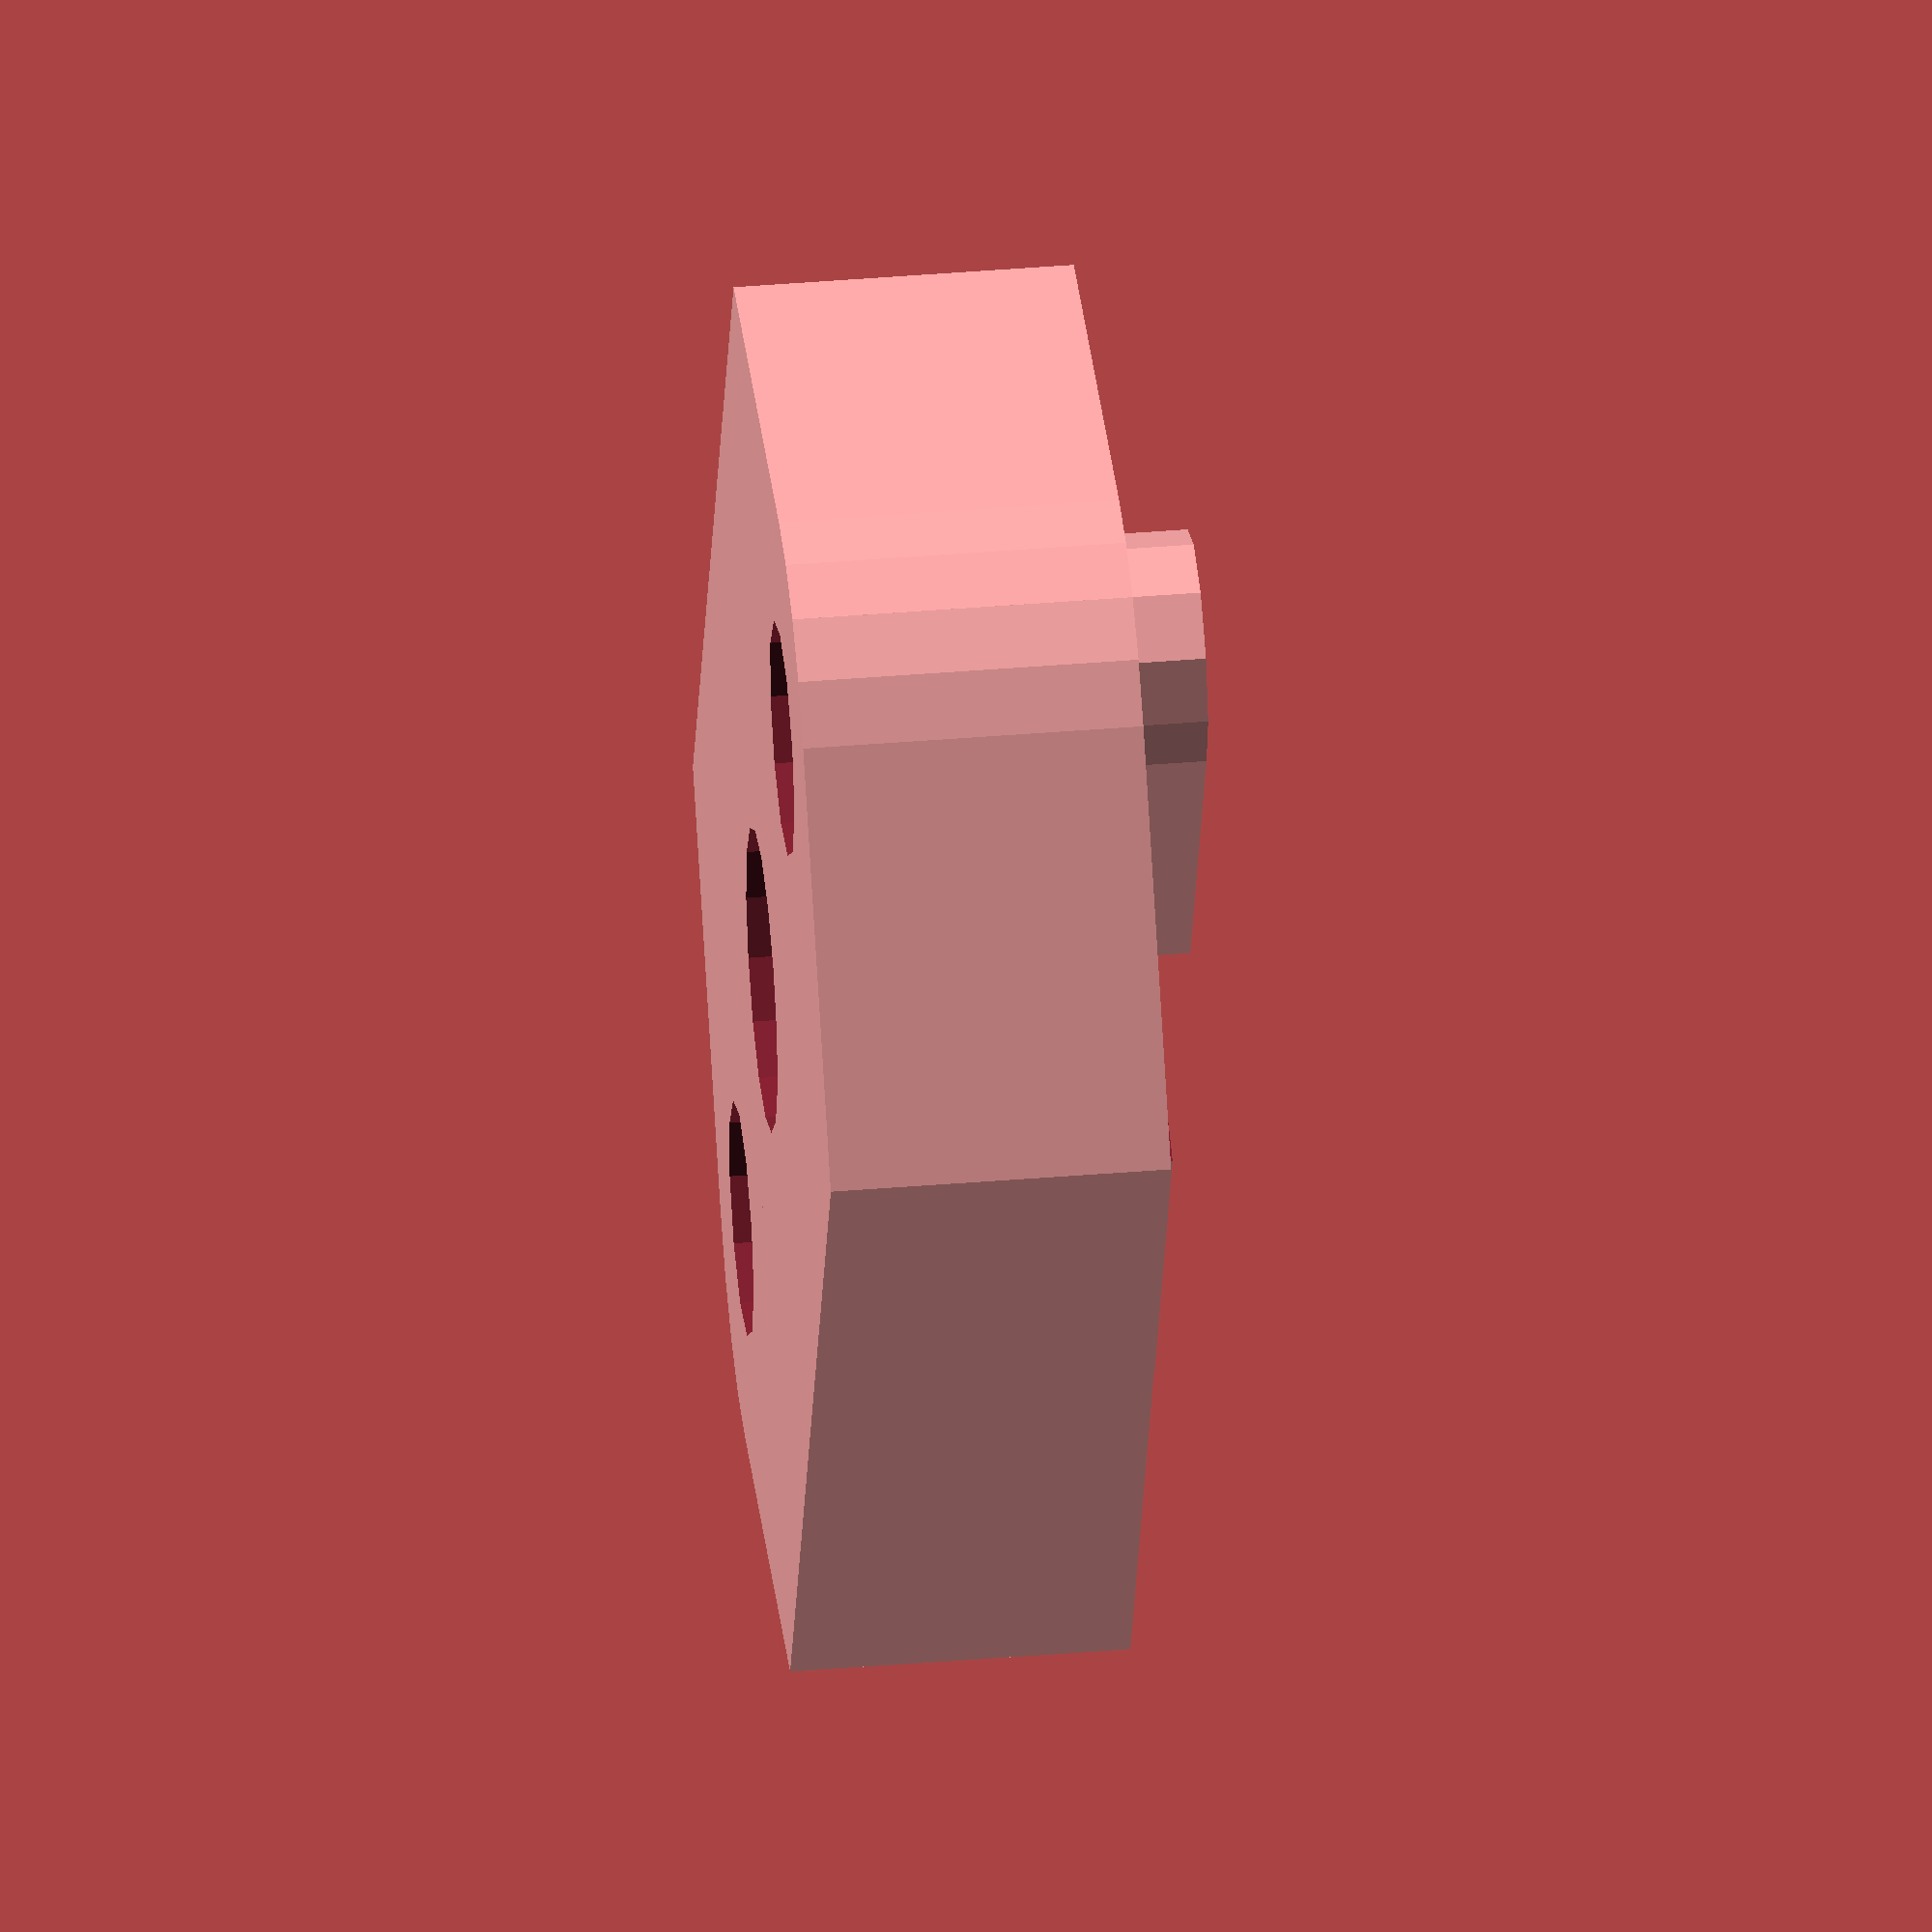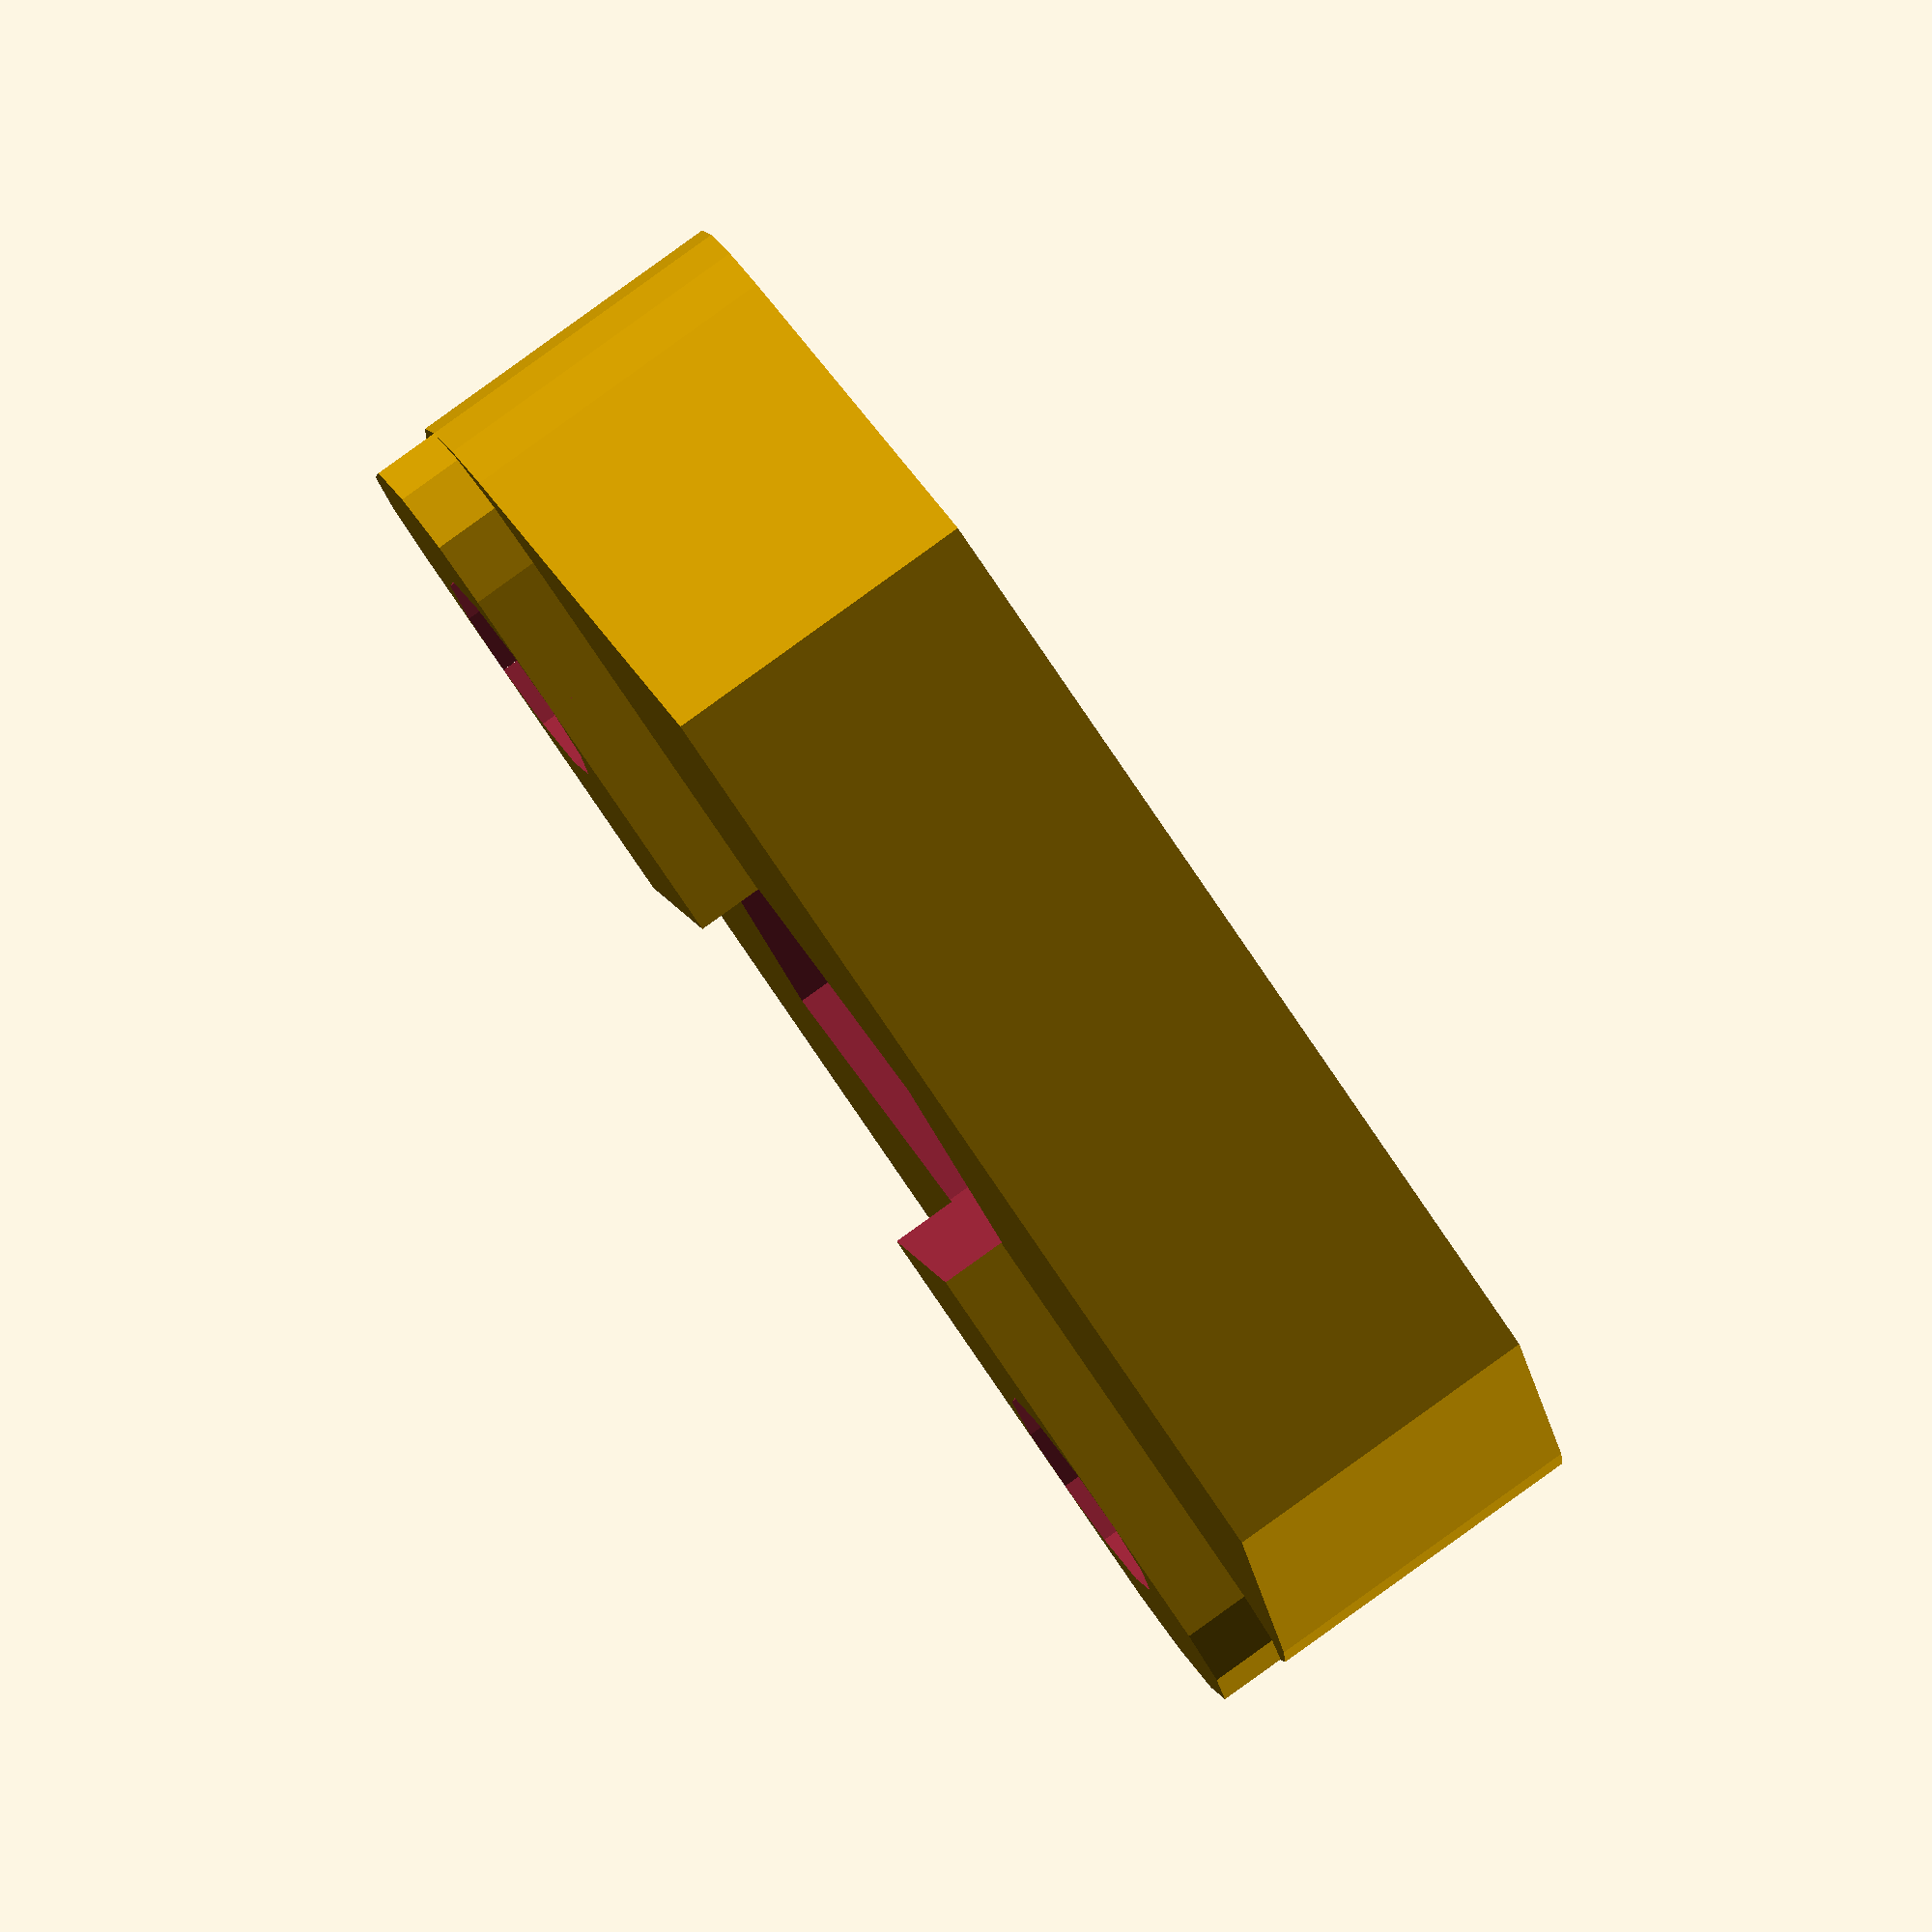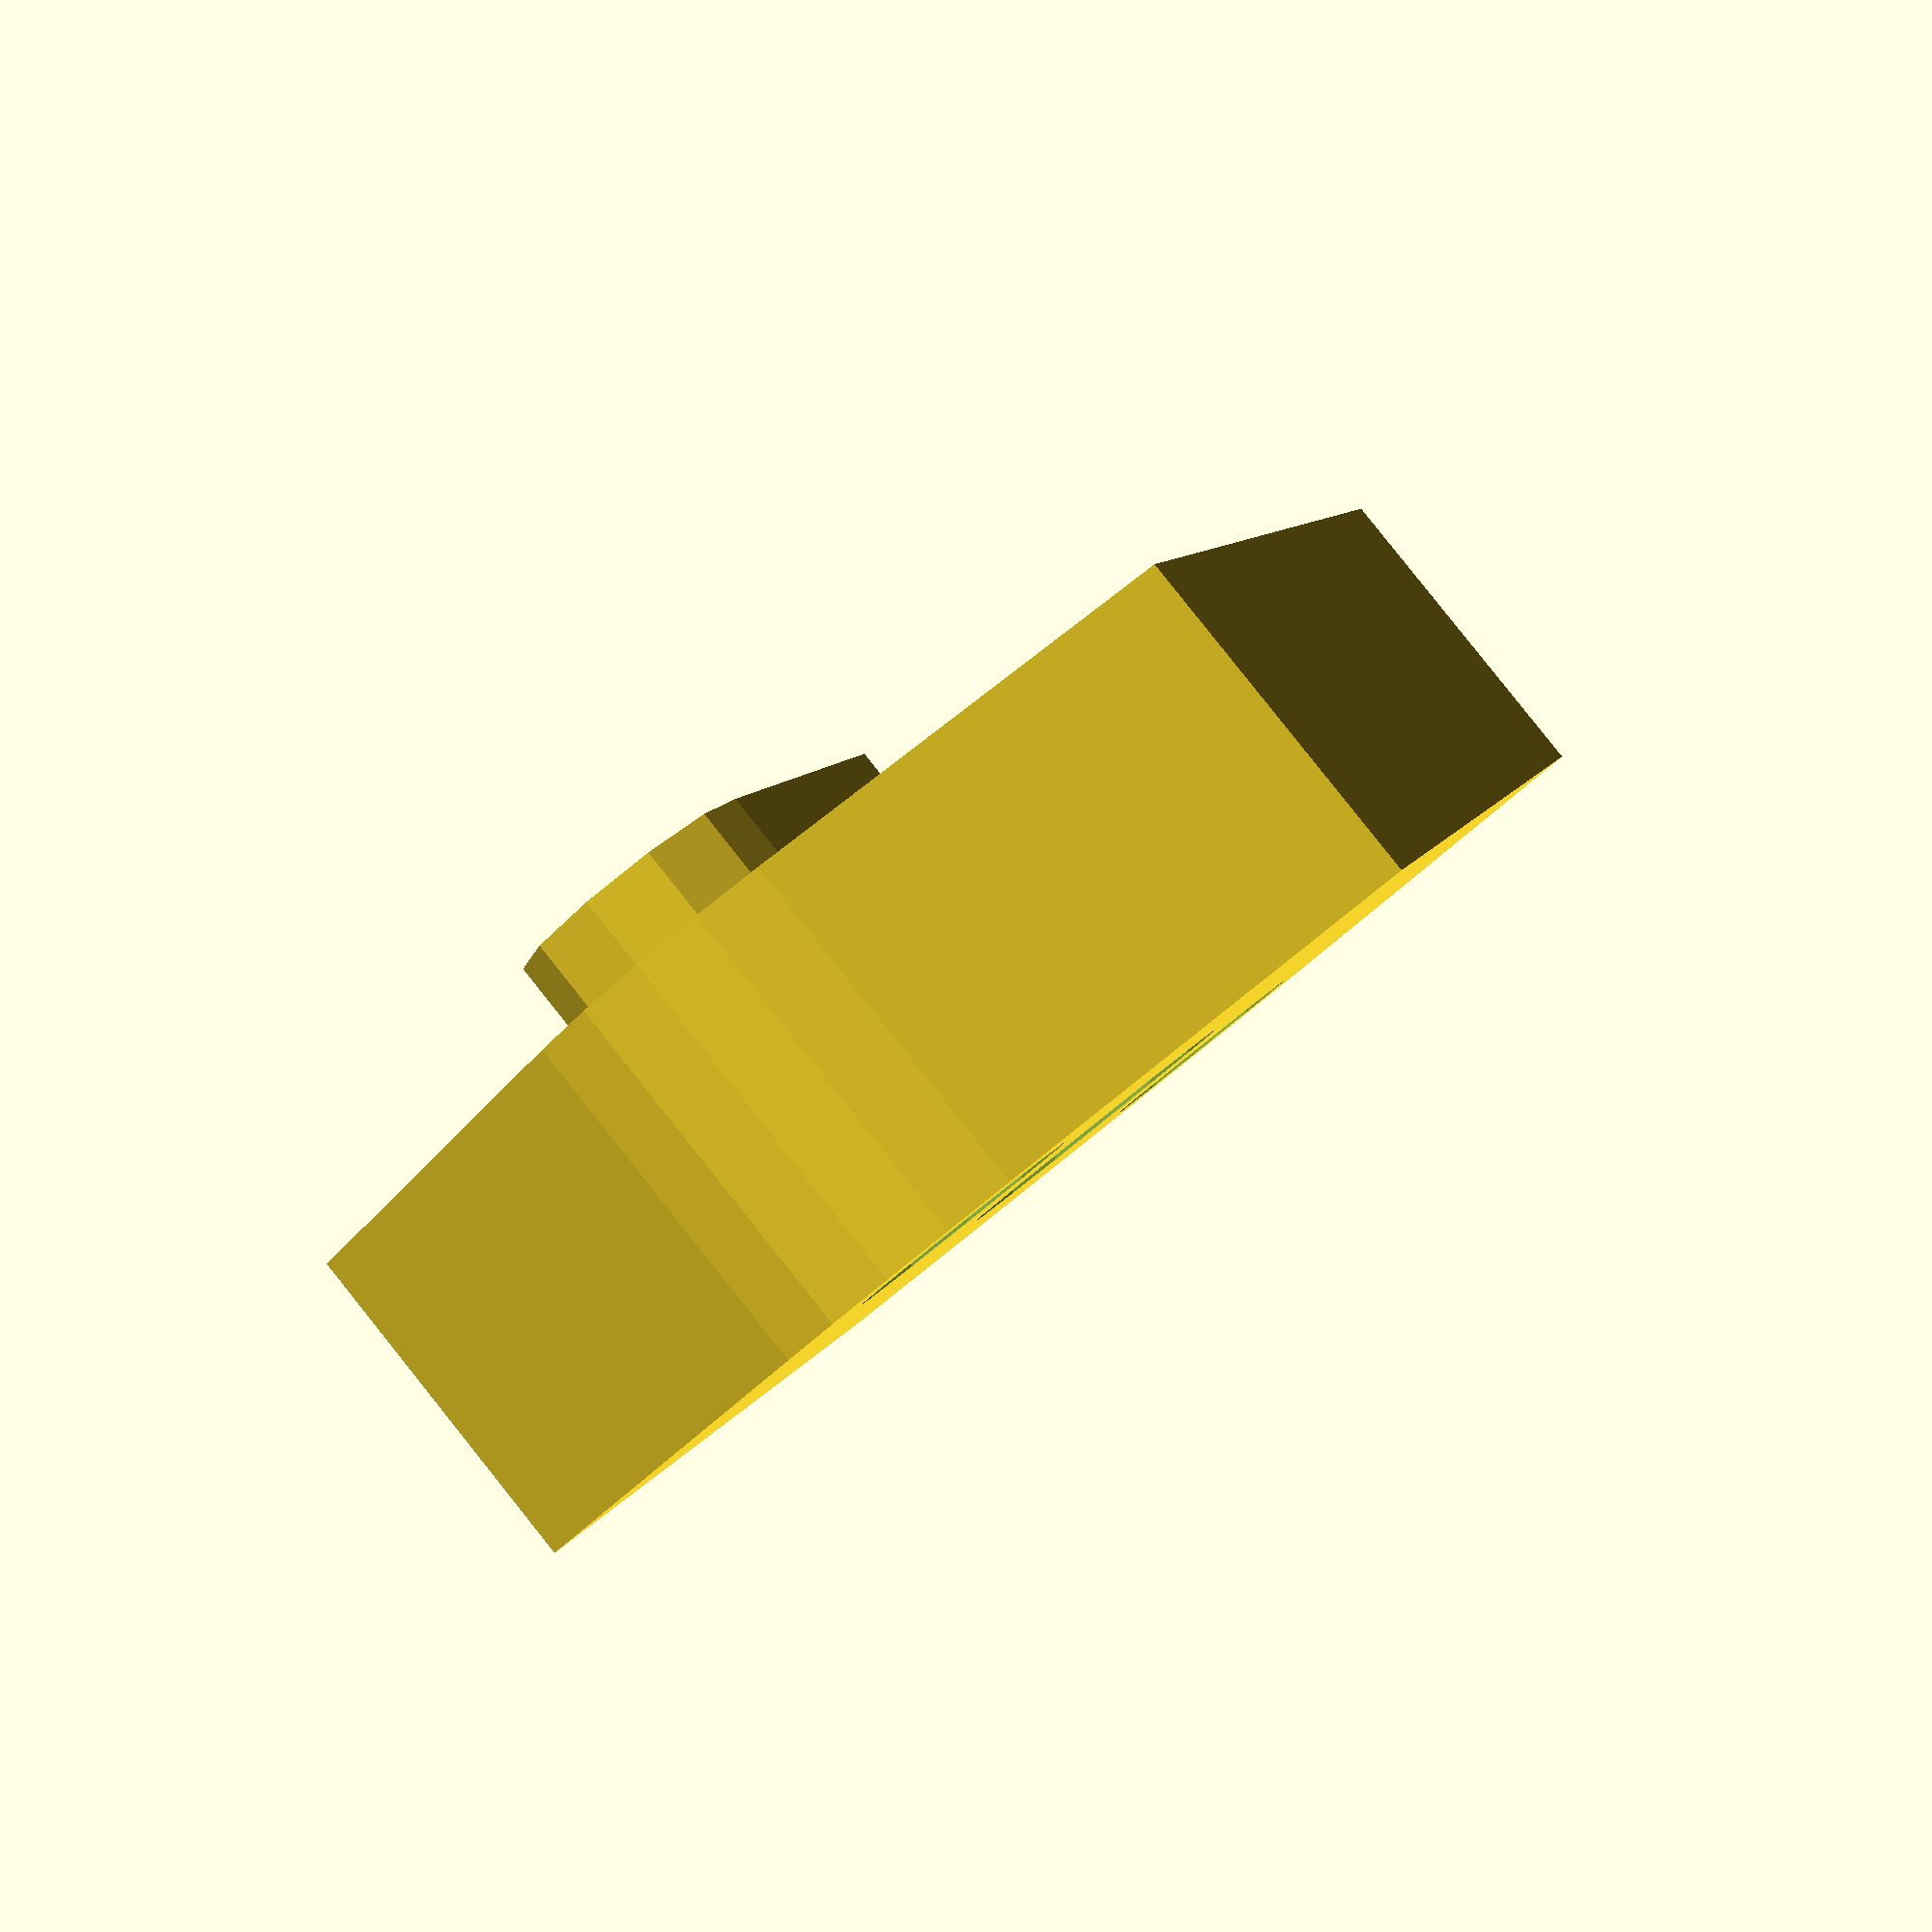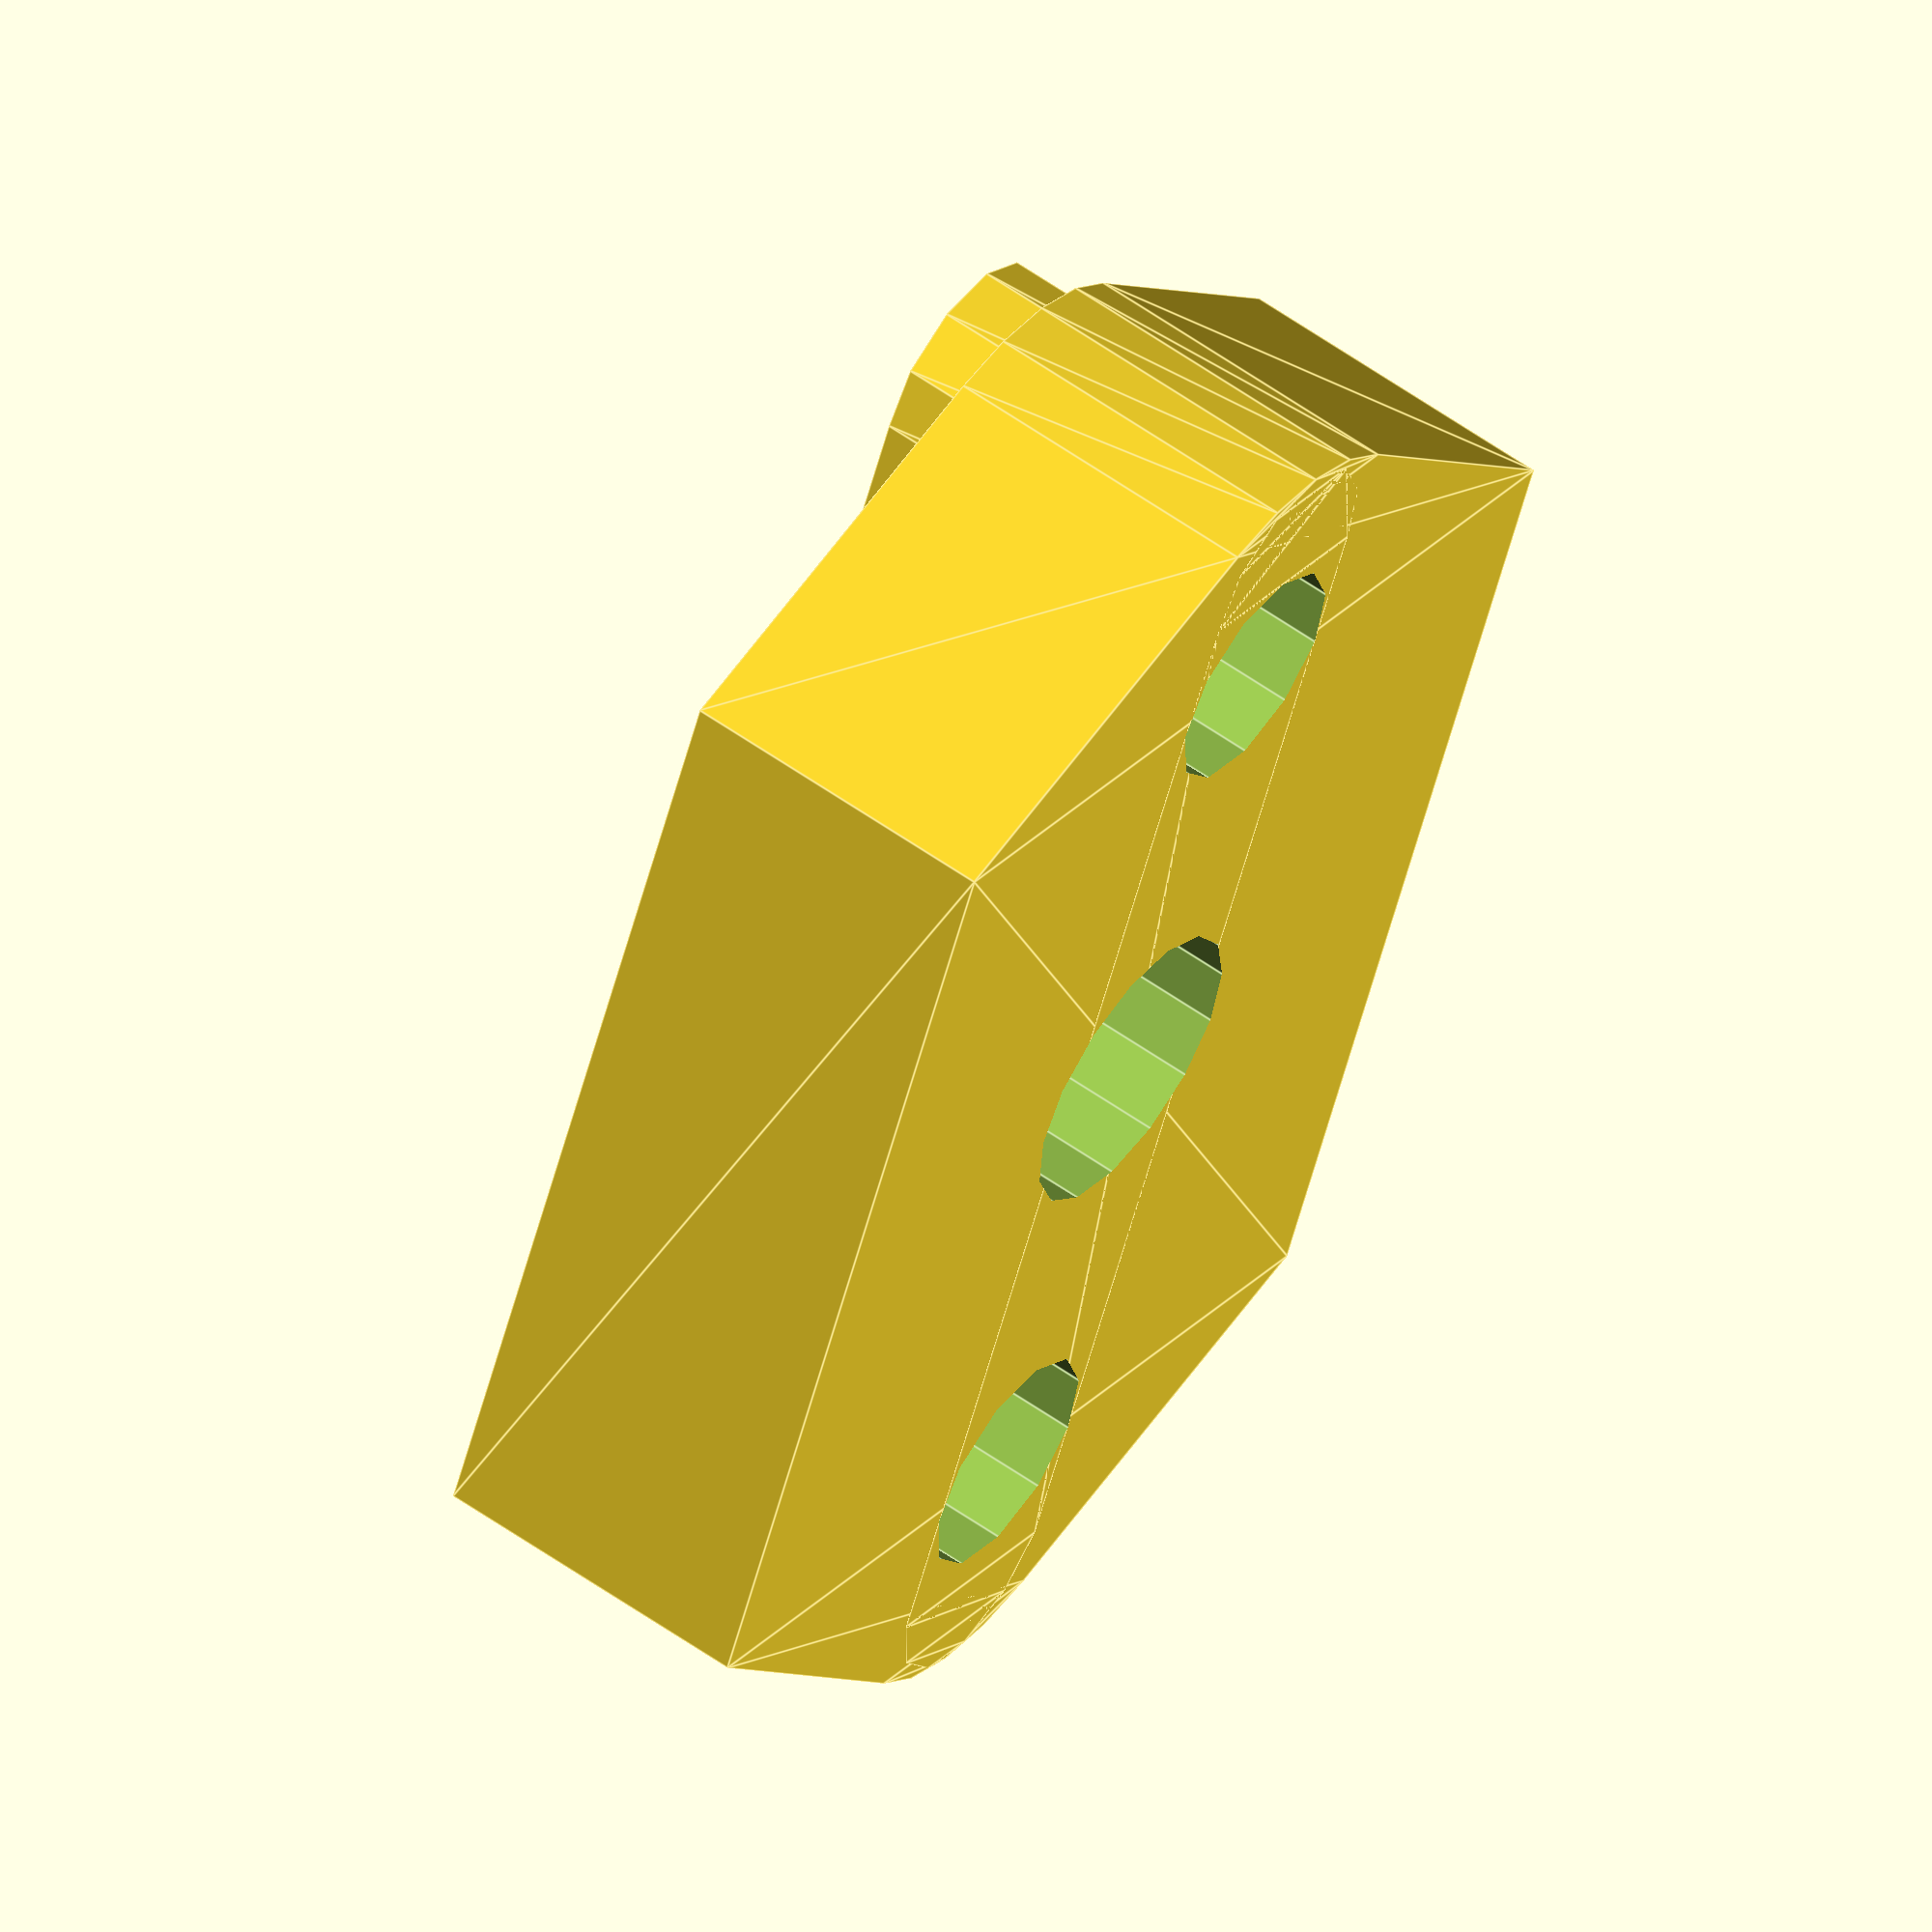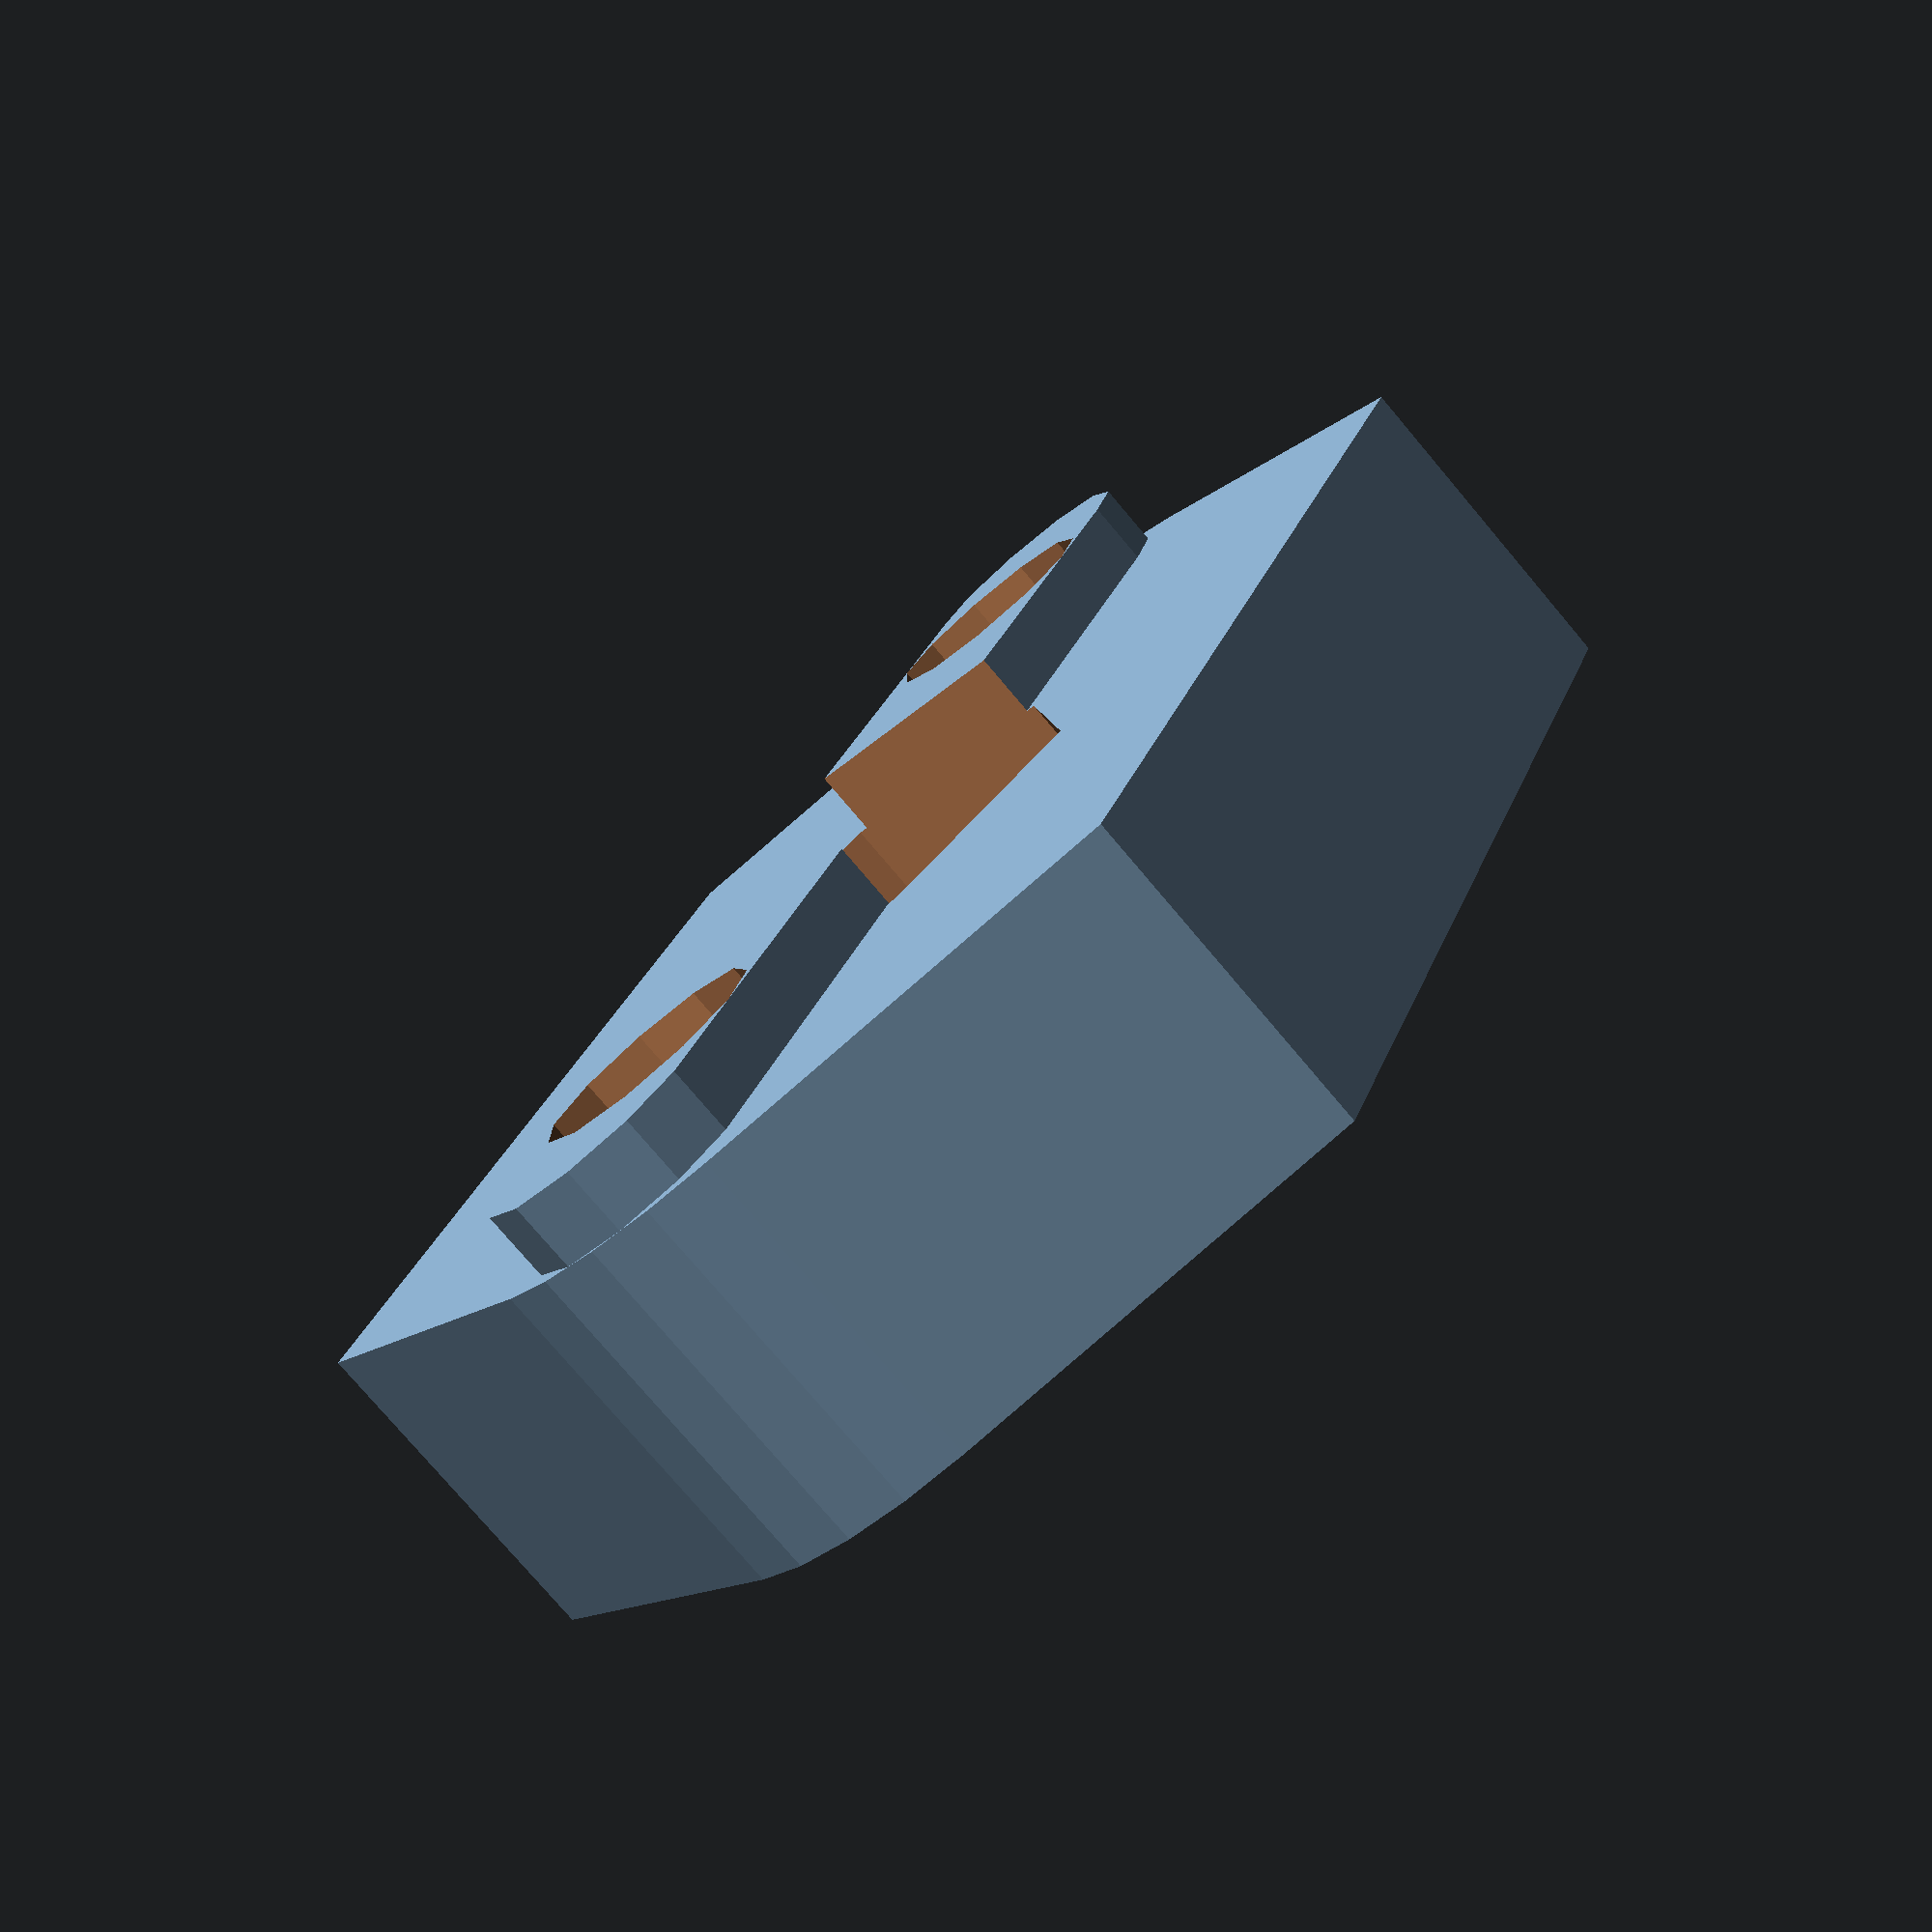
<openscad>
m6_dira = 7;
diry_l = 30;
m8_dira = 9;
m8_hlava = 15;
drazka = 7;

module uchyt_ramene(){
    difference(){
        union(){
            linear_extrude(height = 10){
                hull(){
                    translate([diry_l/2,0])
                        circle(d=15);
                    translate([-diry_l/2,0])
                        circle(d=15);
                    square([diry_l,30],center = true);
                }            
            }
            linear_extrude(height = 12){
                hull(){                    
                    translate([diry_l/2+4,0])
                       circle(d=drazka);
                    translate([-diry_l/2-4,0])
                        circle(d=drazka);

                }
            }    
            
        }
        translate([diry_l/2,0,-1])
            cylinder(d=m6_dira,h=20);
        translate([-diry_l/2,0,-1])
            cylinder(d=m6_dira,h=20);
        
        translate([0,0,-1])
            cylinder(d=m8_dira,h=20);
        rotate([0,0,90])
            translate([0,0,4])
                cylinder(d=m8_hlava,h=16,$fn=6);
    
    }
}

uchyt_ramene();
</openscad>
<views>
elev=320.5 azim=247.3 roll=264.1 proj=o view=solid
elev=276.8 azim=200.7 roll=54.2 proj=o view=solid
elev=273.9 azim=288.9 roll=141.4 proj=p view=solid
elev=122.6 azim=66.2 roll=53.4 proj=o view=edges
elev=77.3 azim=293.5 roll=40.2 proj=p view=solid
</views>
